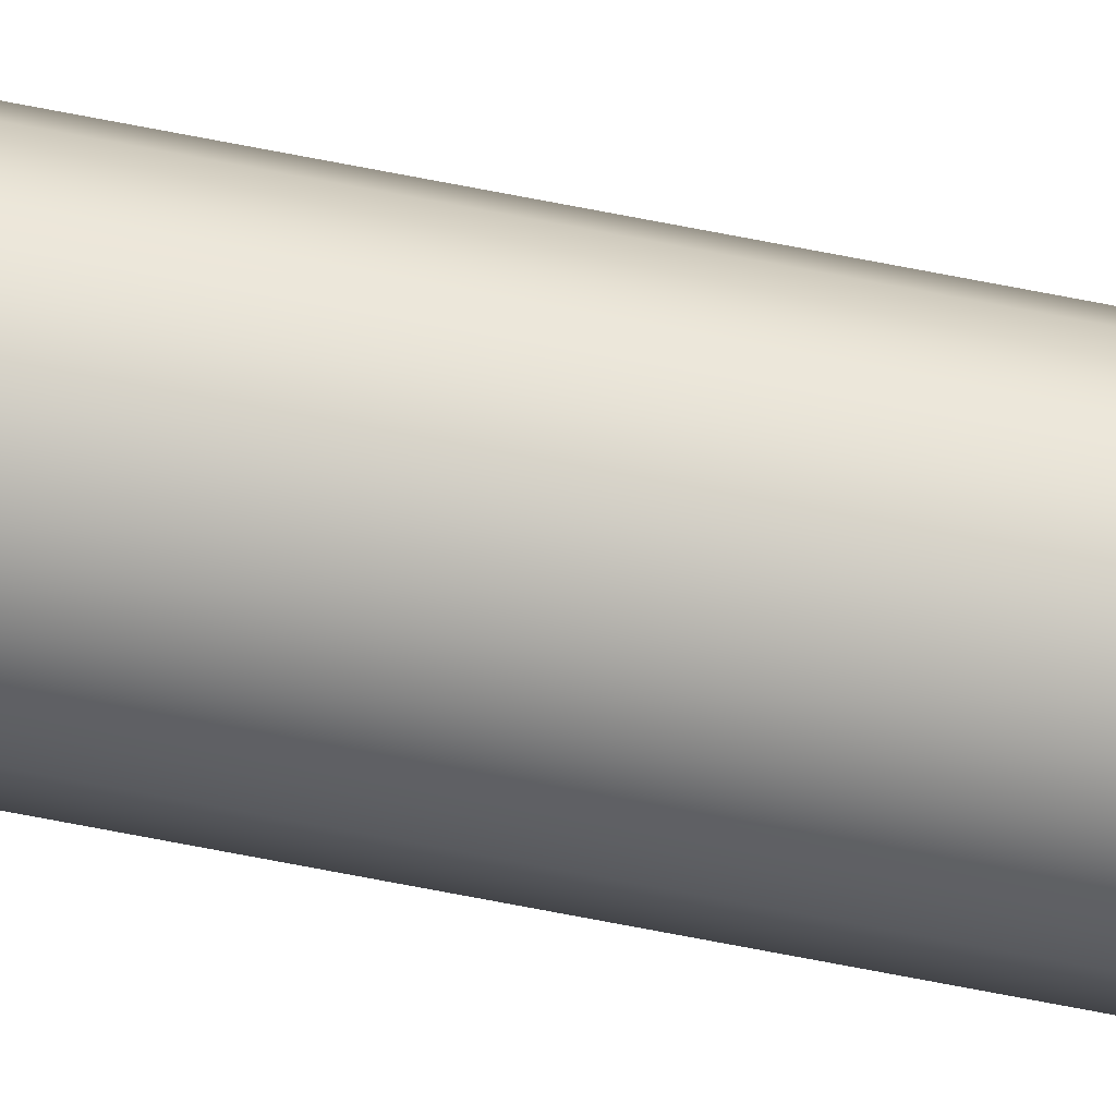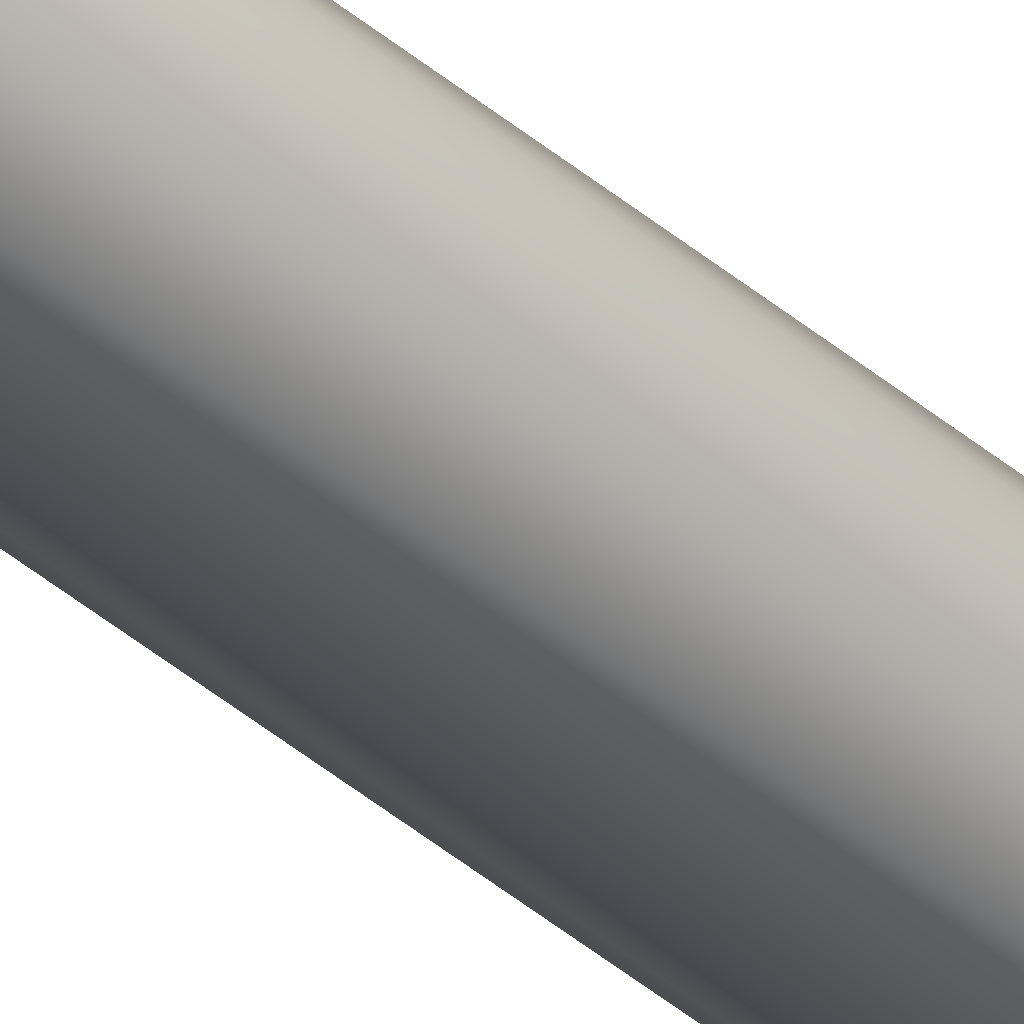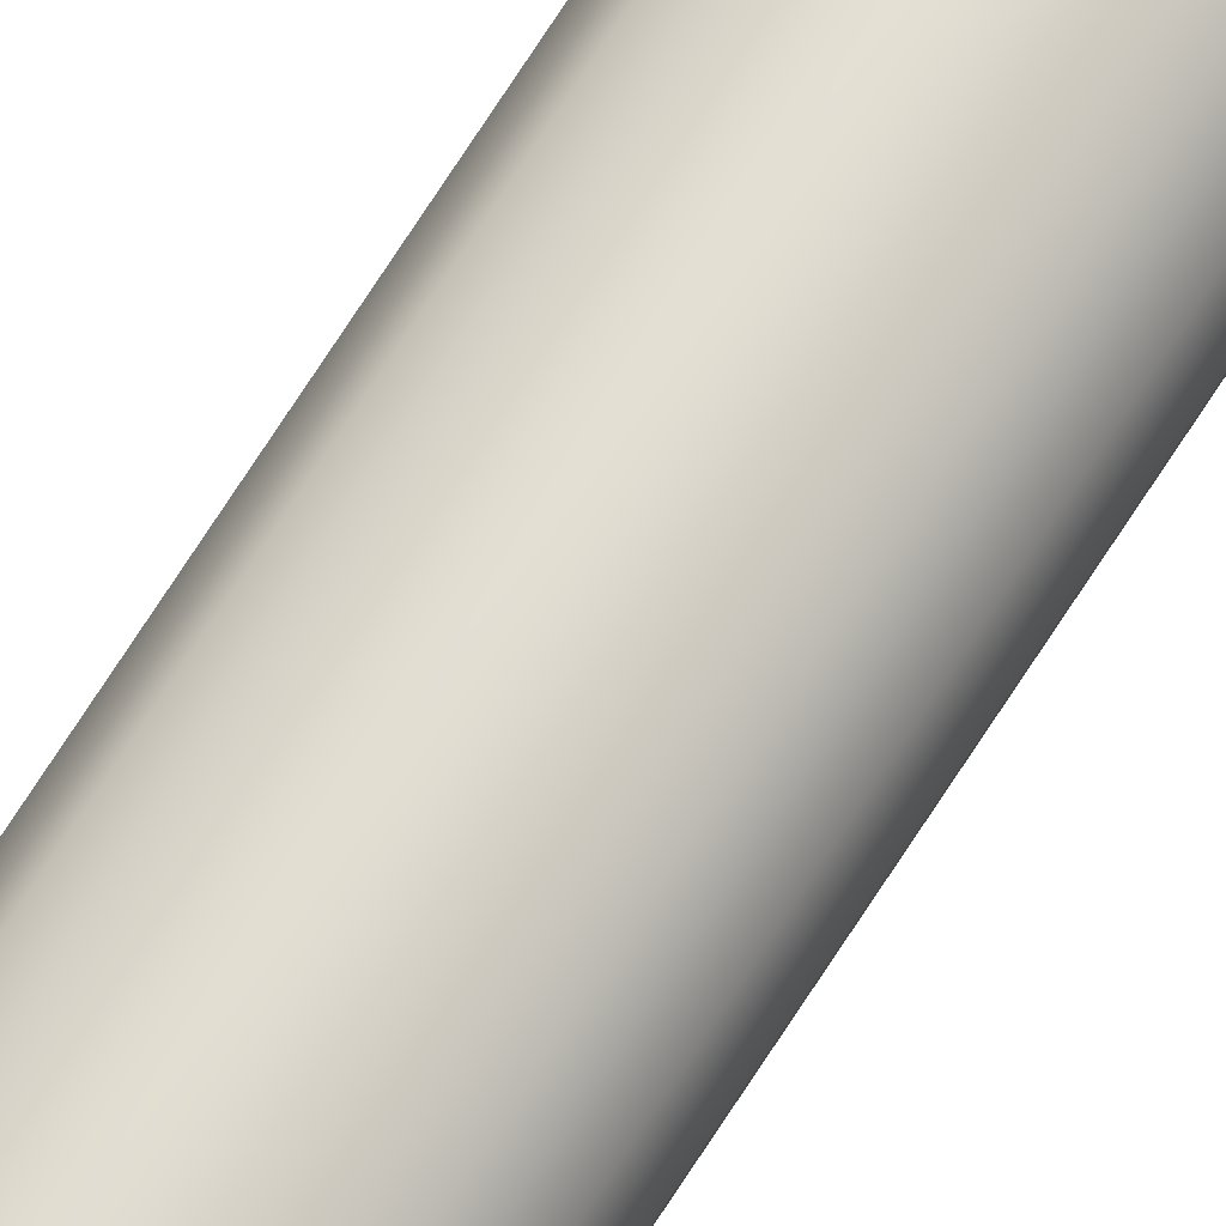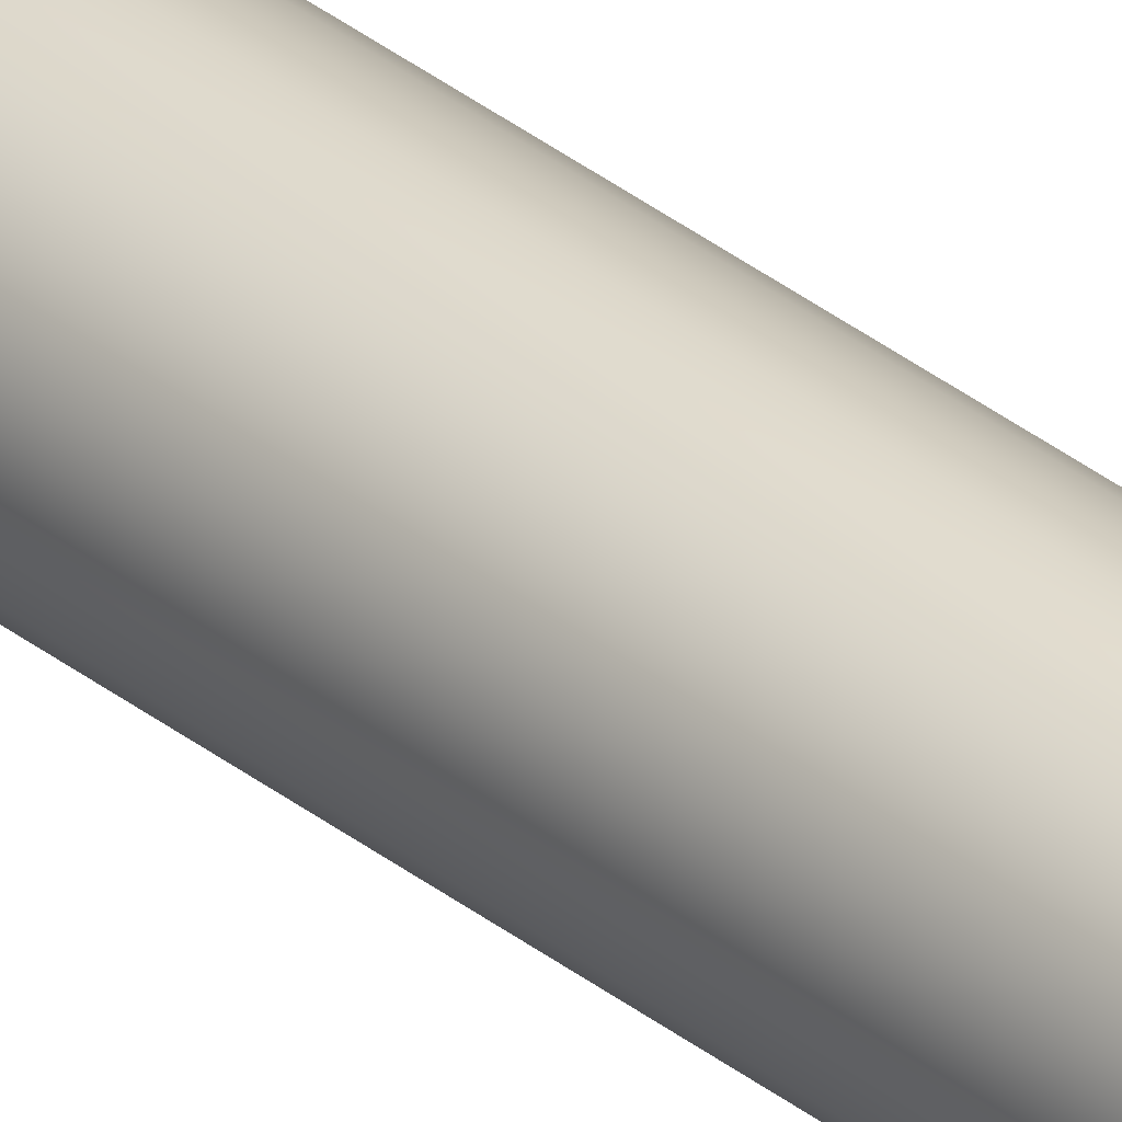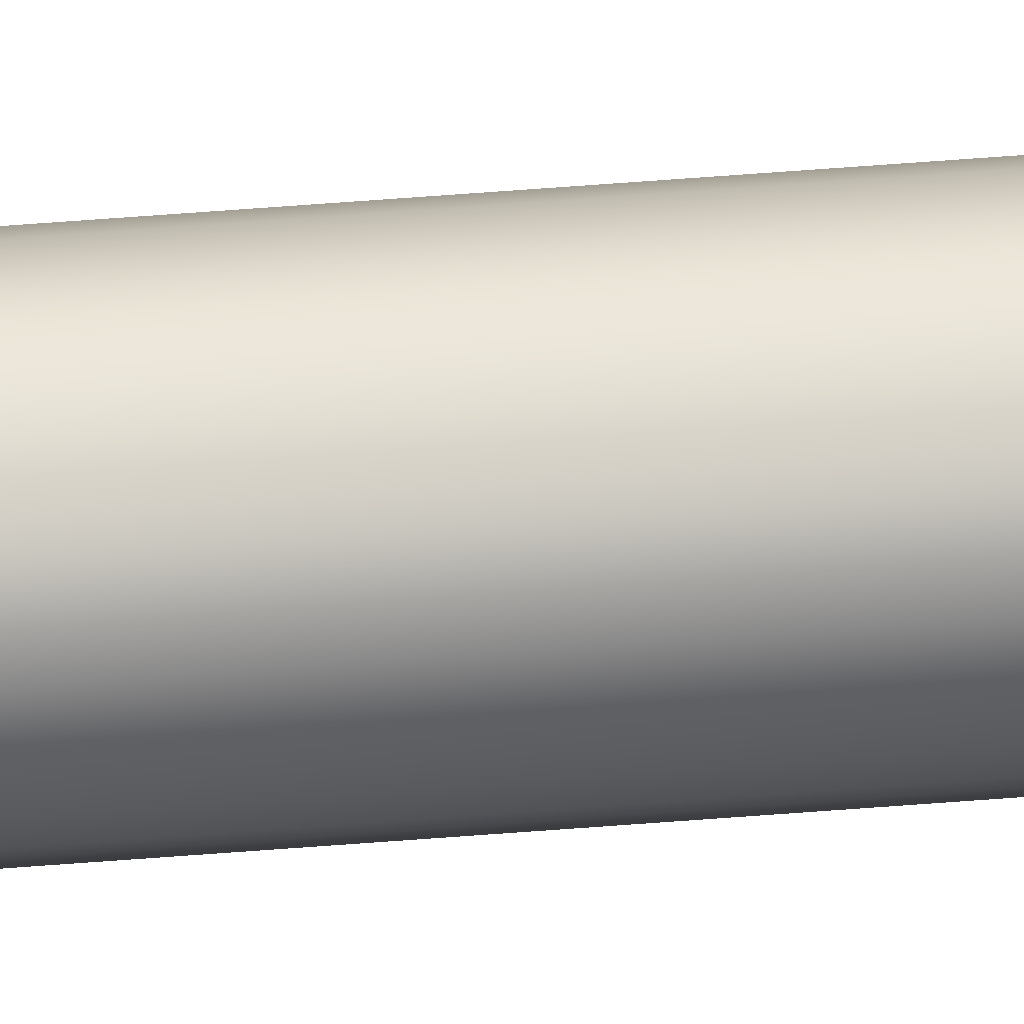
<metadata>
{"format":"obj","ext":"obj","renderer":"f3d","projection":"perspective","resolution":1024,"background":"white","views":[{"elev":-69.6,"azim":78.9,"up":"+Z"},{"elev":-36.3,"azim":-139.1,"up":"+Z"},{"elev":66.0,"azim":31.7,"up":"+Z"},{"elev":32.3,"azim":138.4,"up":"+Z"},{"elev":46.4,"azim":-95.5,"up":"+Z"}]}
</metadata>
<code>
o pole1
v 3.159 0.07574 1.971
v 3.157 0.07574 1.963
v 3.153 0.07574 1.956
v 3.146 0.07574 1.951
v 3.137 0.07574 1.95
v 3.129 0.07574 1.951
v 3.122 0.07574 1.956
v 3.117 0.07574 1.963
v 3.115 0.07574 1.971
v 3.117 0.07574 1.98
v 3.122 0.07574 1.987
v 3.129 0.07574 1.992
v 3.137 0.07574 1.993
v 3.146 0.07574 1.992
v 3.153 0.07574 1.987
v 3.157 0.07574 1.98
v 3.157 2.962 1.961
v 3.117 2.962 1.963
v 3.159 2.962 1.971
v 3.122 2.962 1.987
v 3.157 2.962 1.98
v 3.141 2.962 1.949
v 3.124 2.962 1.953
v 3.116 2.962 1.978
v 3.136 2.962 1.993
v 3.152 2.962 1.988
v 3.142 2.936 1.972
v 3.135 2.936 1.979
v 3.155 2.942 1.972
v 3.149 2.94 1.981
v 3.143 2.942 1.989
v 3.133 2.94 1.987
v 3.123 2.942 1.983
v 3.135 2.936 1.965
v 3.123 2.94 1.972
v 3.123 2.942 1.961
v 3.133 2.94 1.957
v 3.143 2.942 1.955
v 3.149 2.94 1.963
f 3 17 2
f 9 18 8
f 11 24 10
f 14 25 13
f 16 26 15
f 17 19 1
f 12 20 11
f 5 22 4
f 7 23 6
f 18 23 7
f 11 10 9
f 7 6 5
f 3 2 1
f 16 15 1
f 24 25 18
f 24 20 25
f 25 26 21
f 19 17 21
f 27 29 30
f 27 30 28
f 28 30 31
f 28 31 32
f 28 32 33
f 27 28 34
f 28 33 35
f 28 35 34
f 34 35 36
f 34 36 37
f 34 37 38
f 34 38 39
f 34 39 27
f 27 39 29
f 2 17 1
f 8 18 7
f 10 24 9
f 13 25 12
f 15 26 14
f 11 20 24
f 16 21 26
f 17 3 4 22
f 21 16 1 19
f 22 5 6 23
f 1 15 14 13
f 9 24 18
f 12 25 20
f 14 26 25
f 9 13 12 11
f 7 5 9 8
f 3 1 5 4
f 13 9 5 1
f 22 18 25 21
f 17 22 21
f 22 23 18

</code>
